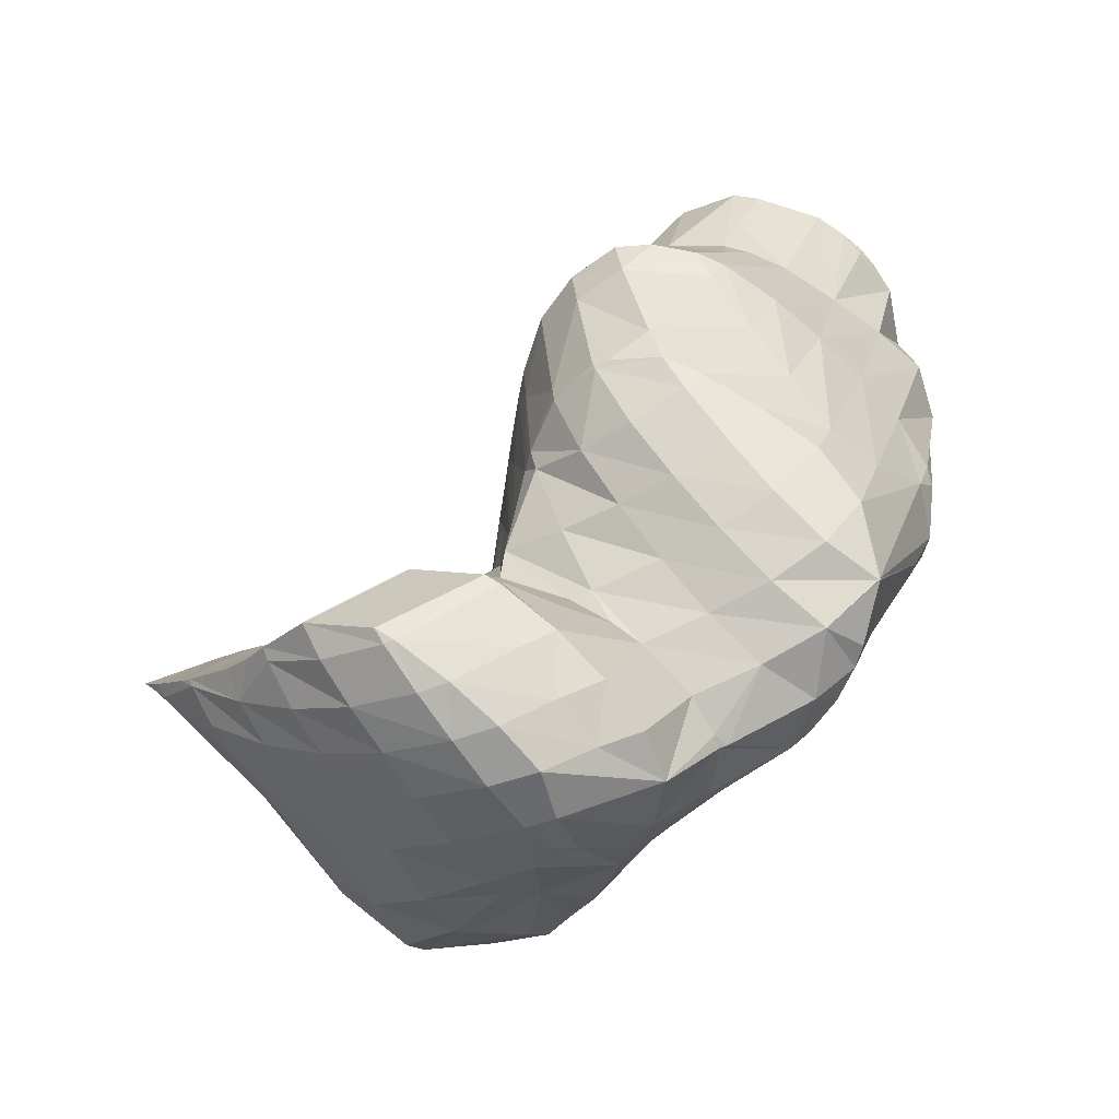
<metadata>
{"format":"obj","ext":"obj","renderer":"f3d","projection":"perspective","resolution":1024,"background":"white","views":[{"elev":-63.9,"azim":-177.6,"up":"+Z"}]}
</metadata>
<code>
v 194.8 268.9 125
v 193.8 269.2 124.9
v 194.5 268.6 125.3
v 196 267.5 125.4
v 196.3 267.7 125.1
v 197.1 266.8 125.1
v 192.7 269.5 124.8
v 190.6 269.2 124.6
v 191.6 268.3 125.4
v 193 267.2 125.9
v 194.6 266 126
v 197.5 266.2 125.1
v 196.2 264.9 125.8
v 197.9 263.8 125
v 198 263.9 124.9
v 198 263.8 124.9
v 188.9 268.2 124.3
v 188.8 268.1 124.3
v 188.8 268.1 124.3
v 190.2 266.9 125.4
v 191.7 265.8 125.8
v 193.2 264.6 125.9
v 194.8 263.5 125.8
v 196.5 262.4 125.4
v 197.5 261.8 124.6
v 188.6 267.8 124.2
v 187.7 266.5 123.9
v 188.9 265.5 124.9
v 190.4 264.4 125.4
v 191.9 263.2 125.6
v 193.5 262.1 125.6
v 195.1 261 125.3
v 197.1 260.1 124.3
v 196.9 259.9 124.3
v 197 259.9 124.2
v 187.3 264.4 123.5
v 187.7 264.2 123.8
v 189.1 263 124.6
v 190.7 261.9 125
v 192.2 260.7 125.1
v 193.8 259.6 125
v 195.6 258.5 124.2
v 196.1 258.3 123.9
v 187.3 263.7 123.3
v 187.5 262.1 123
v 188 261.7 123.4
v 189.5 260.6 124.1
v 191 259.4 124.3
v 192.6 258.3 124.3
v 194.4 257.2 123.7
v 194.8 257 123.4
v 187.7 261.3 122.8
v 188.5 259.4 122.5
v 188.8 259 122.5
v 190 258.1 122.9
v 191.6 257 123
v 193.9 256.6 123.1
v 192.3 256.6 122.8
v 189.8 257.9 122.5
v 191.5 256.8 122.6
v 192.6 271.5 120.9
v 191.7 271.4 120.9
v 192 271 121.8
v 193.2 269.8 124
v 194.6 270.9 120.9
v 195.8 269.4 120.9
v 196.5 268 120.8
v 196.6 267.6 122.5
v 189.3 270.5 120.8
v 190.3 269.5 123.8
v 196.6 267.5 120.7
v 197 265.2 121.1
v 196.9 265.4 120.4
v 197.9 263.8 124.8
v 188.3 269.8 120.8
v 187.6 269.1 120.7
v 187.6 269.1 121
v 196.9 265 120.4
v 197.3 262.9 120.1
v 197.4 262.7 120.7
v 187.1 268.6 120.7
v 187.5 266.6 123.4
v 186.5 267.5 120.5
v 197.3 262.6 120.1
v 197 260 123.7
v 197.2 260.7 119.8
v 186.2 265.4 119.9
v 186.5 265.2 120.7
v 196.9 259.3 119.6
v 196.9 258.7 119.5
v 186.3 264.9 119.7
v 187 262.9 119
v 187.1 262.7 118.9
v 195.9 258.2 119.2
v 195 257.5 120.4
v 194.8 258 118.9
v 188.3 261.5 118.5
v 189.9 260.4 118.4
v 190.2 258.2 121.6
v 191.6 259.3 118.4
v 191.7 257.1 122
v 193.4 258.4 118.6
v 192.5 271.2 118.4
v 193.3 271 116.5
v 195.3 271.1 116.5
v 197.1 270.2 116.5
v 197.1 267.8 119.4
v 198.1 268.5 116.4
v 198.5 267.6 116.3
v 192.3 270.7 116.5
v 190.9 270 116.5
v 197.3 265.3 119.6
v 198.9 266.5 116.2
v 199.6 264.6 116.1
v 187.7 269.1 120.3
v 189.1 268.6 116.5
v 197.6 262.8 119.7
v 199.7 264.5 116.1
v 199.9 262.3 115.9
v 187.3 267.2 116.6
v 198.2 260.4 118.4
v 199.9 261.9 115.9
v 200.3 259.8 115.8
v 185.8 265.8 116.4
v 198.8 258.1 117.4
v 200.3 259.4 115.8
v 200.2 257.8 115.6
v 185.6 263.9 116.1
v 185.4 264.1 115.4
v 187 262.9 118.7
v 195.4 257.6 118.5
v 197.5 256.7 117.2
v 199.5 256.1 115.3
v 185.6 263.7 115.1
v 186.7 262.2 113.9
v 188 260.8 113.8
v 187.6 261.1 113.2
v 189.6 259.7 114.8
v 191.3 258.7 115.1
v 193 257.6 115.2
v 194.8 256.6 115.1
v 196.8 255.6 114.6
v 197 255.5 114.5
v 188 260.8 113.1
v 189.4 259.5 112.8
v 191.1 258.3 112.9
v 192.9 257.3 113.2
v 194.7 256.3 113.7
v 196.8 255.6 114.4
v 197.4 272.7 112
v 196.1 272.8 111.9
v 196.4 272 114.1
v 198 270.8 114.5
v 199 271.6 112.1
v 200.1 270 112.2
v 200.2 270 112.1
v 200.2 270 112.1
v 194.5 272.4 111.8
v 193.5 272 111.8
v 193.2 271.5 114.5
v 199.9 267.3 114
v 200.9 268 112
v 201.1 267.1 111.9
v 191.7 270.6 111.6
v 199.8 264.6 115.7
v 201.4 265.7 111.8
v 201.6 264.6 111.8
v 190.1 269.1 111.5
v 200.4 262.2 114.9
v 201.9 263.3 111.8
v 202.1 262.2 111.8
v 188.6 267.6 111.2
v 200.8 259.8 114.9
v 202.3 260.8 111.8
v 202.5 259.9 111.9
v 187.3 266.1 110.6
v 202 257.7 113.1
v 202.7 258.3 112
v 202.9 257.6 112.1
v 186.3 264.7 109.5
v 200.1 256 114.6
v 202.8 255.5 112.1
v 186.2 264.2 109
v 186.5 262.8 107.4
v 186.8 262.2 109.9
v 199.6 255 111.8
v 200.6 254.7 111.2
v 186.8 262.3 107
v 188.2 261 106.4
v 189.8 259.7 106.6
v 191.5 258.4 107.1
v 193.5 257.5 108
v 195.6 256.5 108.9
v 197.7 255.7 109.9
v 199.8 254.9 110.9
v 197.2 272.3 110.7
v 198.8 271.3 110.6
v 200.2 270 112
v 194 271.9 110.8
v 196.4 271.2 107.4
v 198.3 270.4 106.6
v 197.8 270.6 106.5
v 198.9 269.8 106.6
v 199.8 269.1 107.3
v 200.8 267.7 110.3
v 192.7 270.5 109.3
v 195.9 270.8 106.1
v 194.6 270.3 105.7
v 199.7 269 106.7
v 200.6 267.1 106.7
v 201.3 265.4 109.6
v 200.9 266.4 106.7
v 191.5 269.2 107.7
v 192.6 269.2 104.9
v 201.3 264.9 106.7
v 201.9 263 109.5
v 201.6 263.9 106.8
v 190.2 268 105.7
v 190.8 268.1 104
v 202 262.6 106.9
v 202.5 260.6 109.7
v 202.4 261.4 107.2
v 188.6 266.5 105.7
v 189.5 266.7 102.5
v 202.8 260.4 107.4
v 203.4 258.3 109.4
v 203.7 258.7 108
v 186.8 264.8 107.9
v 189.1 264.8 100.5
v 203.9 258.4 108.2
v 205.2 256.8 109
v 203.1 255.5 111.8
v 205.8 255.7 109.4
v 187.2 262.7 105.6
v 189.1 264.7 100.5
v 189.2 262.1 101.7
v 189.7 262.7 99.68
v 190 261.9 99.64
v 202.2 254.2 110.9
v 205.8 254.4 109.5
v 205.1 253.7 109.8
v 205.6 253.8 109.5
v 190.5 260.5 99.89
v 191.4 258.9 100.6
v 191.7 258.4 103.1
v 193.5 257.2 105.8
v 195.4 256 107.1
v 197.4 255 108.2
v 199.4 253.9 108.9
v 201.5 253 109.4
v 204 252.3 109.1
v 204.3 252.3 109
v 191.7 258.4 100.9
v 193.3 256.5 102.4
v 194 255.5 103.1
v 194.9 254.9 104.6
v 196.7 253.7 106.4
v 198.7 252.7 107.5
v 200.8 251.7 108.1
v 203.9 252.1 108.9
v 202 251.3 108.1
v 194.8 254.5 103.8
v 196.4 252.8 105.1
v 198.4 251.7 106.3
v 200.7 251.3 107.5
v 198.3 270.3 106.3
v 195.3 270 105
v 197.1 269.1 104.4
v 198.9 268 104.6
v 200.5 266.9 105.8
v 193.9 268.7 103.5
v 195.8 267.8 102.8
v 197.6 266.8 102.9
v 199.6 265.7 103.1
v 201.6 264.7 103.7
v 192.4 267.5 101.9
v 194.3 266.5 101.3
v 196.3 265.5 101.2
v 198.6 264.6 100.8
v 201.7 264.6 102.1
v 199.4 264.3 100.7
v 203.6 263.4 103.2
v 204.9 261.7 104.2
v 204.9 261.7 104.1
v 204.9 261.7 104.1
v 190.8 266.2 100.6
v 192.7 265.2 99.81
v 194.8 264.2 99.64
v 198 263.9 99.79
v 197.1 263.4 99.1
v 204.2 258.7 107.8
v 206.6 260.3 105.3
v 206.9 258.2 107.6
v 208.3 259.3 106.4
v 209.4 257.7 107.9
v 209.9 258.2 107.5
v 210.4 257.7 107.9
v 189.1 264.8 100.4
v 191 263.8 98.92
v 193.1 262.8 98.47
v 195.5 262 97.87
v 207.1 255.6 109.1
v 210.4 255.9 108.3
v 191.4 261.3 98.64
v 194.8 260.8 97.39
v 194.3 260.4 97.37
v 194.6 260.4 97.31
v 208.7 254.6 107.6
v 192.1 258.7 99.88
v 195 258.2 98.14
v 206.5 253.6 106.6
v 205.1 252.8 107.8
v 206.1 253.4 106.4
v 195.3 257.4 98.69
v 196.4 255.5 100.2
v 203.8 252 105.2
v 196.9 254.8 100.7
v 198.5 252.8 102.3
v 200.4 251.5 103.5
v 202.8 251.5 104.8
v 202 266.9 97.53
v 201.5 266.7 97.26
v 201.5 266.5 97.79
v 202.6 265.2 101.1
v 204.5 266.6 98.88
v 204.9 264.3 101.5
v 206 265.1 99.87
v 206.9 264.1 100.5
v 199.8 265.5 96.26
v 199.3 264.8 98.96
v 207.5 263.5 101
v 207.7 261.2 104.1
v 209.2 262.4 102.3
v 210.4 261 104.2
v 210.9 261.3 103.7
v 211.3 261 104
v 198.3 264.2 95.36
v 212.3 260.2 105.1
v 213.4 259.2 106.2
v 197.1 262.6 94.64
v 210.7 256.1 108.1
v 213.3 258.7 106.5
v 213.1 258.1 106.7
v 196.4 260.8 94.54
v 196.5 260.8 94.51
v 212.2 257.3 106.5
v 211.5 256.7 106.2
v 196.5 260.8 94.51
v 196.9 258.5 95.6
v 206.9 253.6 105.9
v 209 254.6 104.6
v 197.5 257.1 96.55
v 198.1 255.8 97.46
v 208 253.7 103.9
v 205.9 251.8 102.5
v 199 253.6 98.82
v 199.8 252.5 99.55
v 199.5 252.2 101.3
v 202.5 250.5 101.3
v 202.7 250.3 101.1
v 205 251.1 102
v 200.7 251.2 100.2
v 202.7 250.3 101.1
v 201.8 266.7 96.98
v 204.8 266.3 94.56
v 205.4 266.6 94.84
v 207.8 266.2 96.15
v 208.3 264.1 99.44
v 209.3 264.7 97.33
v 209.9 264 97.9
v 200.9 265.4 95.45
v 203.1 265.1 93.85
v 210.7 263.3 98.67
v 212.3 262.1 100.2
v 212.7 261.8 100.6
v 199.9 264 94.44
v 201.6 263.8 93.25
v 213.7 261.1 101.8
v 214.3 260.6 102.7
v 198.6 262.5 93.95
v 200.4 262.3 92.85
v 213.8 259.2 105.6
v 214.2 259.8 103.6
v 196.5 260.8 94.51
v 200 260.4 93.15
v 211.9 258.3 102.5
v 199.4 258.1 95.07
v 200.3 258.9 93.84
v 200.8 257.8 94.54
v 211.1 257.6 101.8
v 209 254.9 103.4
v 208.4 254.8 99.66
v 200.8 254.7 97.65
v 202 255.9 95.77
v 203.4 253.1 97.9
v 203.8 253.6 97.13
v 205 251.7 98.83
v 205.5 252.6 97.9
v 205.8 251.6 101.3
v 207.7 254 99.11
v 201.3 251.5 99.96
v 202.7 250.4 101.1
v 205.1 266.2 94.51
v 207.2 265.3 95.29
v 209.1 264.4 96.94
v 204.1 264.8 93.77
v 206.4 263.9 94.59
v 208.4 263.1 96.03
v 210.4 262.5 97.82
v 212.2 262 99.93
v 203.1 263.3 93.28
v 205.4 262.4 94.22
v 207.5 261.7 95.61
v 209.6 261.1 97.25
v 211.6 260.8 99.17
v 213.5 260.7 101.5
v 202.1 261.8 93.05
v 204.4 260.8 94.09
v 206.6 260 95.44
v 208.6 259.5 97.01
v 210.6 259.4 98.91
v 212.7 259.7 101.3
v 201 260 93.31
v 203.5 259 94.29
v 205.6 258 95.51
v 207.5 257.4 96.92
v 209.5 257.5 98.83
v 211.5 258.2 101.7
v 202.5 256.9 95.06
v 204.6 255.7 96
v 206.4 254.8 97.14
v 208 254.7 98.98
g foo
f 1 2 3
f 1 3 4
f 1 4 5
f 6 5 4
f 7 8 9
f 7 9 2
f 2 9 3
f 3 9 10
f 11 4 10
f 4 3 10
f 6 4 12
f 12 4 13
f 13 4 11
f 12 13 14
f 12 14 15
f 16 15 14
f 17 18 19
f 17 19 8
f 8 19 9
f 9 19 20
f 21 10 20
f 10 9 20
f 22 11 21
f 11 10 21
f 23 13 22
f 13 11 22
f 24 14 23
f 14 13 23
f 16 14 24
f 16 24 25
f 18 26 19
f 27 28 26
f 26 28 19
f 19 28 20
f 29 21 28
f 21 20 28
f 30 22 29
f 22 21 29
f 31 23 30
f 23 22 30
f 32 24 31
f 24 23 31
f 25 24 33
f 33 24 34
f 34 24 32
f 35 33 34
f 36 37 28
f 36 28 27
f 38 29 37
f 29 28 37
f 39 30 38
f 30 29 38
f 40 31 39
f 31 30 39
f 41 32 40
f 32 31 40
f 42 34 41
f 34 32 41
f 35 34 42
f 35 42 43
f 36 44 37
f 45 46 44
f 44 46 37
f 37 46 38
f 47 39 46
f 39 38 46
f 48 40 47
f 40 39 47
f 49 41 48
f 41 40 48
f 50 42 49
f 42 41 49
f 43 42 50
f 43 50 51
f 45 52 46
f 53 47 46
f 53 46 52
f 54 55 53
f 53 55 47
f 47 55 48
f 56 49 55
f 49 48 55
f 57 50 58
f 58 50 56
f 56 50 49
f 57 51 50
f 54 59 55
f 60 56 55
f 60 55 59
f 60 58 56
f 61 62 63
f 61 63 64
f 61 64 65
f 2 1 64
f 64 1 65
f 65 1 66
f 67 66 68
f 68 66 5
f 5 66 1
f 68 5 6
f 69 70 63
f 69 63 62
f 8 7 70
f 7 64 70
f 64 63 70
f 64 7 2
f 67 68 71
f 6 12 72
f 6 72 73
f 6 73 68
f 68 73 71
f 72 12 15
f 72 15 74
f 74 15 16
f 75 76 77
f 77 18 17
f 77 17 70
f 77 70 75
f 75 70 69
f 70 17 8
f 73 72 78
f 79 78 80
f 78 72 80
f 72 74 80
f 74 16 25
f 74 25 80
f 76 81 77
f 82 26 18
f 82 18 77
f 82 77 83
f 83 77 81
f 82 27 26
f 79 80 84
f 25 33 85
f 25 85 86
f 25 86 80
f 80 86 84
f 85 33 35
f 87 88 82
f 87 82 83
f 82 36 27
f 82 88 36
f 86 85 89
f 85 35 89
f 89 35 90
f 90 35 43
f 87 91 88
f 88 91 36
f 36 91 44
f 44 91 92
f 44 93 45
f 44 92 93
f 94 95 96
f 94 90 95
f 95 90 51
f 51 90 43
f 93 97 52
f 93 52 45
f 52 97 53
f 97 98 53
f 99 54 100
f 54 53 100
f 53 98 100
f 100 101 99
f 100 102 101
f 57 58 101
f 57 101 102
f 57 102 95
f 95 102 96
f 95 51 57
f 99 59 54
f 101 60 59
f 101 59 99
f 101 58 60
f 103 62 61
f 103 61 104
f 104 61 105
f 105 61 65
f 66 106 65
f 106 105 65
f 107 108 67
f 67 108 66
f 66 108 106
f 109 108 107
f 110 111 103
f 103 111 62
f 62 111 69
f 110 103 104
f 107 67 71
f 107 71 73
f 107 73 112
f 107 112 109
f 109 112 113
f 114 113 112
f 115 76 75
f 115 75 116
f 75 69 116
f 69 111 116
f 112 73 78
f 112 78 79
f 112 79 117
f 112 117 114
f 114 117 118
f 119 118 117
f 115 81 76
f 81 115 83
f 115 116 83
f 116 120 83
f 117 79 84
f 117 84 86
f 117 86 121
f 117 121 119
f 119 121 122
f 123 122 121
f 83 120 87
f 120 124 87
f 121 86 89
f 121 89 90
f 121 90 125
f 121 125 123
f 123 125 126
f 127 126 125
f 91 87 128
f 128 87 129
f 129 87 124
f 128 92 91
f 128 130 92
f 130 93 92
f 131 94 96
f 90 94 125
f 94 131 125
f 131 132 125
f 127 125 132
f 127 132 133
f 129 134 128
f 135 130 128
f 135 128 134
f 136 97 93
f 136 93 130
f 136 130 137
f 137 130 135
f 136 98 97
f 136 138 98
f 138 100 98
f 138 139 100
f 139 102 100
f 139 140 102
f 96 102 131
f 102 140 131
f 140 141 131
f 142 132 141
f 132 131 141
f 133 132 142
f 133 142 143
f 137 144 136
f 145 138 136
f 145 136 144
f 146 139 138
f 146 138 145
f 147 140 139
f 147 139 146
f 148 141 140
f 148 140 147
f 149 142 141
f 149 141 148
f 149 143 142
f 150 151 152
f 150 152 153
f 150 153 154
f 154 153 155
f 154 155 156
f 157 156 155
f 158 159 160
f 160 104 105
f 160 105 152
f 160 152 158
f 158 152 151
f 153 105 106
f 153 152 105
f 155 106 108
f 155 153 106
f 155 108 109
f 155 109 161
f 155 161 157
f 157 161 162
f 163 162 161
f 160 159 110
f 110 159 111
f 111 159 164
f 160 110 104
f 161 109 113
f 161 113 114
f 161 114 165
f 161 165 163
f 163 165 166
f 167 166 165
f 111 164 116
f 164 168 116
f 165 114 118
f 165 118 119
f 165 119 169
f 165 169 167
f 167 169 170
f 171 170 169
f 116 168 120
f 168 172 120
f 169 119 122
f 169 122 123
f 169 123 173
f 169 173 171
f 171 173 174
f 175 174 173
f 120 172 124
f 172 176 124
f 173 123 126
f 173 126 127
f 173 127 177
f 173 177 175
f 175 177 178
f 179 178 177
f 124 176 129
f 176 180 129
f 181 127 133
f 181 177 127
f 179 177 181
f 179 181 182
f 180 183 134
f 180 134 129
f 184 185 183
f 185 135 183
f 135 134 183
f 185 137 135
f 186 133 143
f 186 181 133
f 182 181 186
f 182 186 187
f 184 188 185
f 185 188 137
f 137 188 144
f 144 188 189
f 144 189 145
f 189 190 145
f 145 190 146
f 190 191 146
f 146 191 147
f 191 192 147
f 147 192 148
f 192 193 148
f 148 193 149
f 193 194 149
f 143 149 186
f 186 149 195
f 195 149 194
f 195 187 186
f 196 151 150
f 196 150 154
f 196 154 197
f 197 154 156
f 197 156 198
f 198 156 157
f 199 159 158
f 151 196 158
f 158 196 199
f 199 196 200
f 201 202 197
f 202 200 197
f 200 196 197
f 203 201 204
f 201 197 204
f 197 198 204
f 162 205 157
f 157 205 198
f 198 205 204
f 205 162 163
f 206 164 159
f 206 159 199
f 207 208 200
f 208 206 200
f 206 199 200
f 207 200 202
f 203 204 209
f 210 204 205
f 210 209 204
f 163 166 211
f 163 211 212
f 163 212 205
f 205 212 210
f 211 166 167
f 213 168 164
f 213 164 206
f 208 213 206
f 208 214 213
f 212 211 215
f 167 170 216
f 167 216 217
f 167 217 211
f 211 217 215
f 216 170 171
f 218 172 168
f 218 168 213
f 214 218 213
f 214 219 218
f 217 216 220
f 171 174 221
f 171 221 222
f 171 222 216
f 216 222 220
f 221 174 175
f 223 176 172
f 223 172 218
f 219 223 218
f 219 224 223
f 222 221 225
f 175 178 226
f 175 226 227
f 175 227 221
f 221 227 225
f 226 178 179
f 228 180 176
f 228 176 223
f 224 228 223
f 224 229 228
f 227 226 230
f 226 231 230
f 231 226 179
f 231 179 232
f 182 232 179
f 233 231 232
f 228 183 180
f 184 183 228
f 184 228 229
f 184 229 234
f 234 229 235
f 235 236 234
f 235 237 236
f 238 236 237
f 239 182 187
f 239 232 182
f 233 232 240
f 240 232 241
f 241 232 239
f 242 240 241
f 234 188 184
f 236 189 188
f 236 188 234
f 238 243 236
f 236 243 189
f 189 243 190
f 244 245 243
f 245 191 243
f 191 190 243
f 245 192 191
f 245 246 192
f 246 193 192
f 246 247 193
f 247 194 193
f 247 248 194
f 248 195 194
f 248 249 195
f 187 195 239
f 195 249 239
f 249 250 239
f 251 241 250
f 241 239 250
f 242 241 251
f 242 251 252
f 244 253 245
f 254 246 245
f 254 245 253
f 255 256 254
f 254 256 246
f 246 256 247
f 257 248 256
f 248 247 256
f 258 249 257
f 249 248 257
f 259 250 258
f 250 249 258
f 260 251 261
f 261 251 259
f 259 251 250
f 260 252 251
f 255 262 256
f 263 257 256
f 263 256 262
f 264 258 257
f 264 257 263
f 265 259 258
f 265 258 264
f 265 261 259
f 266 202 201
f 266 201 203
f 267 208 207
f 202 266 207
f 207 266 267
f 267 266 268
f 209 269 203
f 203 269 266
f 266 269 268
f 269 209 210
f 269 210 270
f 270 210 212
f 271 214 208
f 271 208 267
f 272 271 268
f 271 267 268
f 273 272 269
f 272 268 269
f 274 273 270
f 273 269 270
f 215 275 212
f 212 275 270
f 270 275 274
f 275 215 217
f 276 219 214
f 276 214 271
f 277 276 272
f 276 271 272
f 278 277 273
f 277 272 273
f 279 278 274
f 278 273 274
f 280 281 275
f 281 279 275
f 279 274 275
f 275 217 280
f 217 220 280
f 220 282 280
f 283 284 222
f 222 284 220
f 220 284 282
f 285 284 283
f 286 224 219
f 286 219 276
f 287 286 277
f 286 276 277
f 288 287 278
f 287 277 278
f 289 290 279
f 290 288 279
f 288 278 279
f 289 279 281
f 283 222 225
f 283 225 227
f 283 227 291
f 283 291 285
f 285 291 292
f 292 291 293
f 292 293 294
f 294 293 295
f 294 295 296
f 297 296 295
f 298 229 224
f 298 224 286
f 299 298 287
f 298 286 287
f 300 299 288
f 299 287 288
f 290 300 288
f 290 301 300
f 291 227 230
f 293 230 231
f 293 291 230
f 231 233 293
f 233 302 293
f 302 295 293
f 297 295 302
f 297 302 303
f 298 235 229
f 299 237 235
f 299 235 298
f 237 299 238
f 238 299 304
f 304 299 300
f 301 305 300
f 305 306 300
f 306 304 300
f 307 306 305
f 302 233 240
f 240 242 302
f 302 242 303
f 303 242 308
f 304 243 238
f 243 304 244
f 244 304 309
f 309 304 306
f 307 309 306
f 307 310 309
f 311 312 313
f 311 308 312
f 312 308 252
f 252 308 242
f 309 253 244
f 310 314 309
f 309 314 253
f 253 314 254
f 254 315 255
f 254 314 315
f 312 260 313
f 260 261 313
f 261 316 313
f 312 252 260
f 315 317 262
f 315 262 255
f 262 317 263
f 317 318 263
f 263 318 264
f 318 319 264
f 264 319 265
f 319 320 265
f 320 316 261
f 320 261 265
f 321 322 323
f 321 323 324
f 321 324 325
f 325 324 326
f 325 326 327
f 328 327 326
f 329 330 323
f 329 323 322
f 281 280 330
f 280 324 330
f 324 323 330
f 326 280 282
f 326 324 280
f 328 326 331
f 326 282 331
f 282 284 331
f 332 333 285
f 285 333 284
f 284 333 331
f 333 332 334
f 333 334 335
f 336 335 334
f 330 329 289
f 289 329 290
f 290 329 337
f 330 289 281
f 332 285 292
f 334 292 294
f 334 332 292
f 336 334 338
f 334 294 338
f 294 296 338
f 339 338 296
f 339 296 297
f 290 337 301
f 337 340 301
f 341 342 303
f 342 339 303
f 339 297 303
f 343 342 341
f 305 301 344
f 344 301 345
f 345 301 340
f 344 307 305
f 346 341 347
f 341 303 347
f 303 308 347
f 346 343 341
f 345 348 344
f 344 348 307
f 348 349 307
f 349 310 307
f 350 311 313
f 350 351 311
f 311 351 308
f 308 351 347
f 349 352 314
f 349 314 310
f 314 353 315
f 314 352 353
f 354 350 355
f 350 313 355
f 313 316 355
f 354 351 350
f 353 356 317
f 353 317 315
f 357 358 356
f 358 318 356
f 318 317 356
f 358 319 318
f 358 359 319
f 359 360 319
f 360 361 319
f 361 320 319
f 361 355 316
f 361 316 320
f 357 362 358
f 363 359 358
f 363 358 362
f 363 360 359
f 364 322 321
f 364 321 365
f 365 321 366
f 366 321 325
f 327 367 325
f 367 366 325
f 368 369 328
f 328 369 327
f 327 369 367
f 370 369 368
f 371 329 322
f 371 322 364
f 365 371 364
f 365 372 371
f 368 328 331
f 370 368 373
f 368 331 373
f 331 333 373
f 335 374 333
f 374 373 333
f 375 374 335
f 375 335 336
f 376 337 329
f 376 329 371
f 372 376 371
f 372 377 376
f 338 375 336
f 338 378 375
f 379 378 338
f 379 338 339
f 380 340 337
f 380 337 376
f 377 380 376
f 377 381 380
f 342 382 339
f 382 383 339
f 383 379 339
f 382 342 343
f 384 345 340
f 384 340 380
f 381 384 380
f 381 385 384
f 382 346 383
f 346 347 383
f 347 386 383
f 382 343 346
f 384 348 345
f 349 348 384
f 349 384 385
f 349 385 387
f 387 385 388
f 389 387 388
f 390 391 392
f 390 386 391
f 391 386 351
f 351 386 347
f 387 352 349
f 353 352 387
f 353 387 389
f 353 389 393
f 393 389 394
f 394 395 393
f 394 396 395
f 396 397 395
f 396 398 397
f 398 399 397
f 398 400 399
f 354 355 399
f 354 399 400
f 354 400 391
f 391 400 392
f 391 351 354
f 393 356 353
f 356 393 357
f 357 393 401
f 401 393 395
f 402 401 397
f 401 395 397
f 360 402 361
f 361 402 399
f 399 402 397
f 399 355 361
f 401 362 357
f 402 363 362
f 402 362 401
f 402 360 363
f 403 365 366
f 403 366 367
f 403 367 404
f 404 367 369
f 404 369 405
f 405 369 370
f 406 372 365
f 406 365 403
f 407 406 404
f 406 403 404
f 408 407 405
f 407 404 405
f 373 409 370
f 370 409 405
f 405 409 408
f 409 373 374
f 409 374 410
f 410 374 375
f 411 377 372
f 411 372 406
f 412 411 407
f 411 406 407
f 413 412 408
f 412 407 408
f 414 413 409
f 413 408 409
f 415 414 410
f 414 409 410
f 378 416 375
f 375 416 410
f 410 416 415
f 416 378 379
f 417 381 377
f 417 377 411
f 418 417 412
f 417 411 412
f 419 418 413
f 418 412 413
f 420 419 414
f 419 413 414
f 421 420 415
f 420 414 415
f 422 421 416
f 421 415 416
f 416 379 383
f 416 383 422
f 423 385 381
f 423 381 417
f 424 423 418
f 423 417 418
f 425 424 419
f 424 418 419
f 426 425 420
f 425 419 420
f 427 426 421
f 426 420 421
f 428 427 422
f 427 421 422
f 422 383 386
f 422 386 428
f 423 388 385
f 388 423 389
f 389 423 429
f 429 423 424
f 430 429 425
f 429 424 425
f 431 430 426
f 430 425 426
f 432 431 427
f 431 426 427
f 392 432 390
f 390 432 428
f 428 432 427
f 428 386 390
f 429 394 389
f 430 396 394
f 430 394 429
f 431 398 396
f 431 396 430
f 432 400 398
f 432 398 431
f 432 392 400
g

</code>
